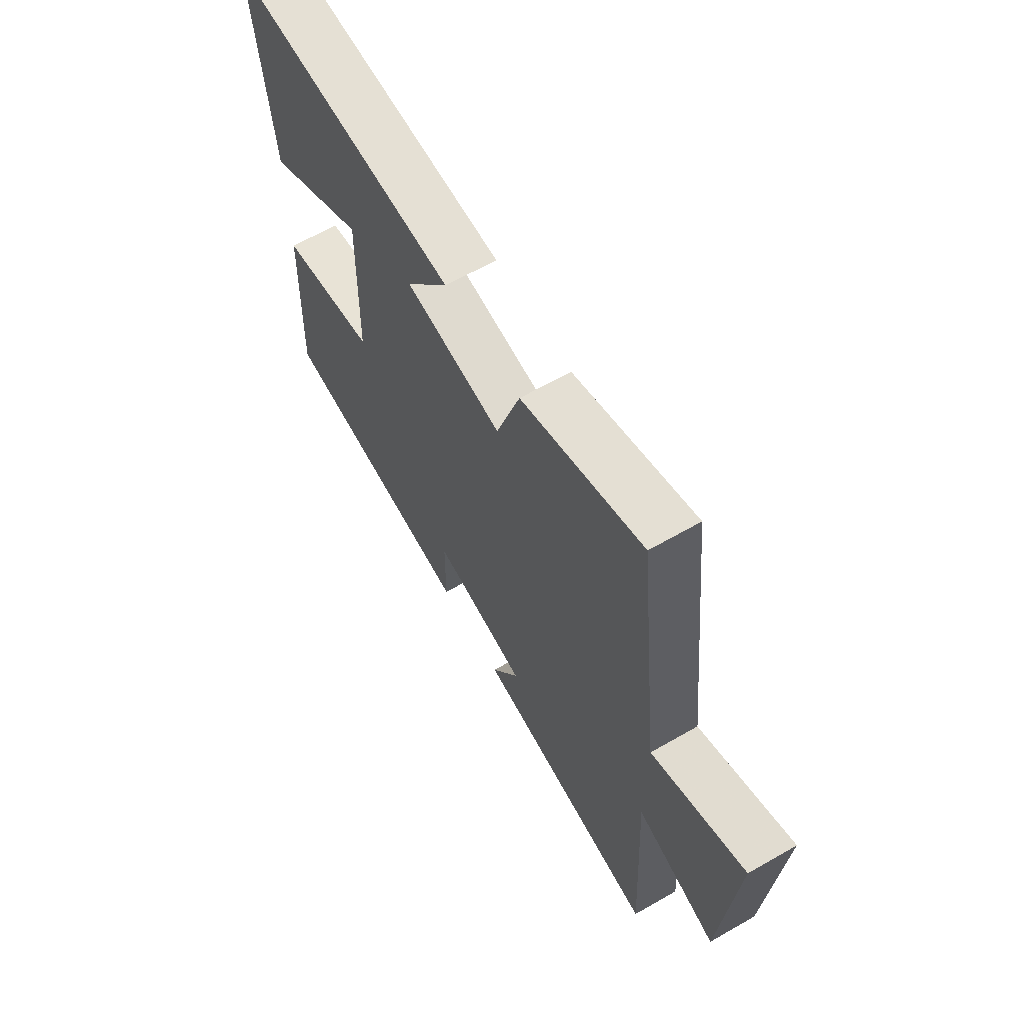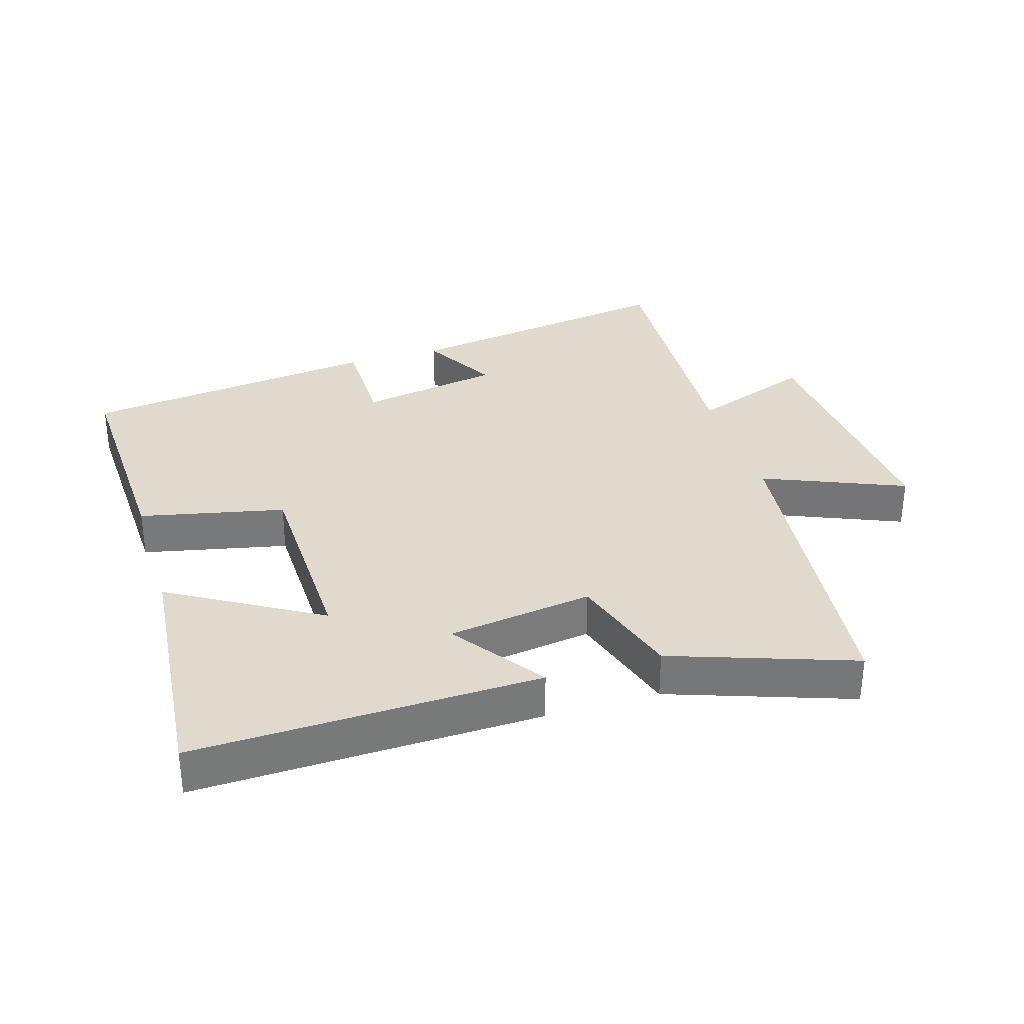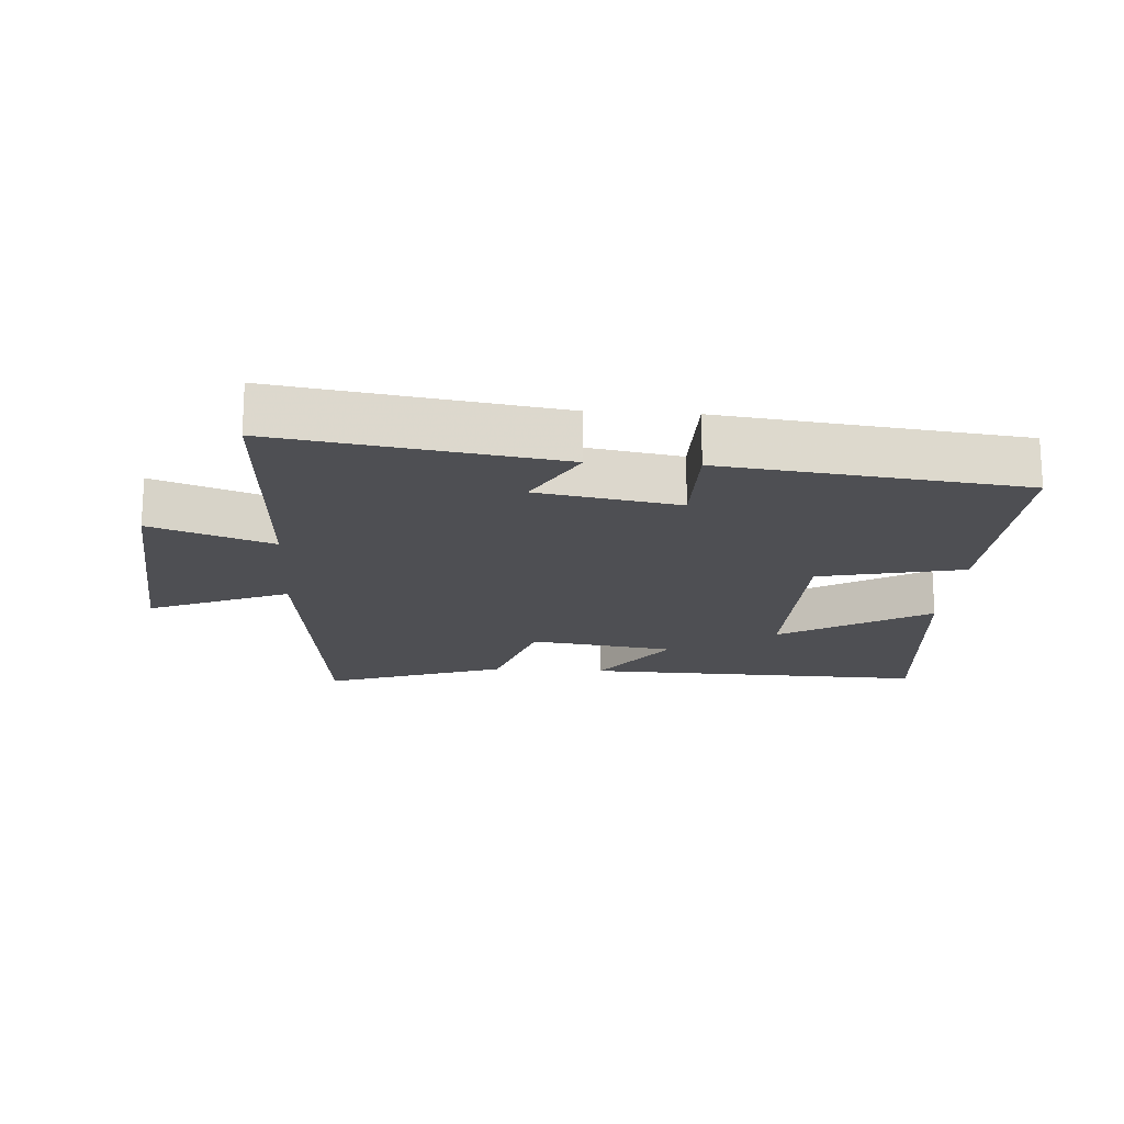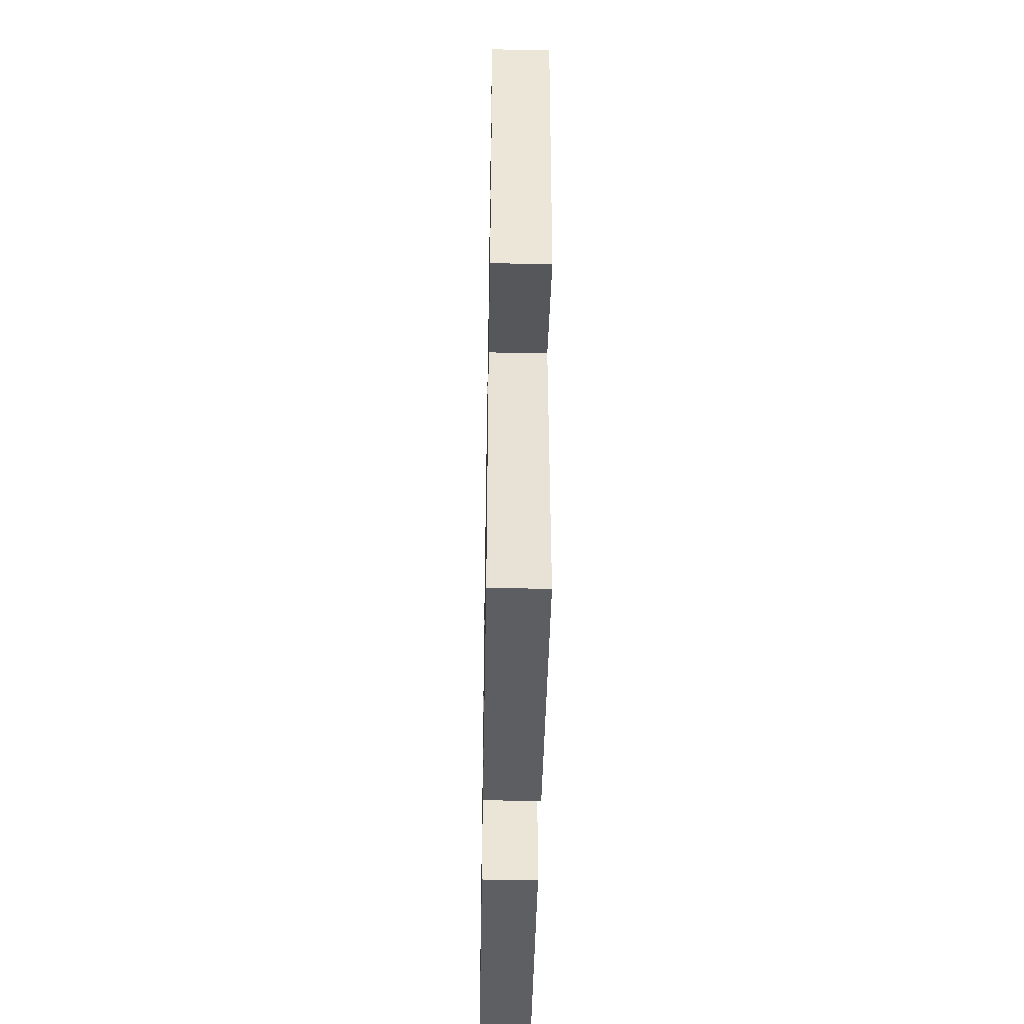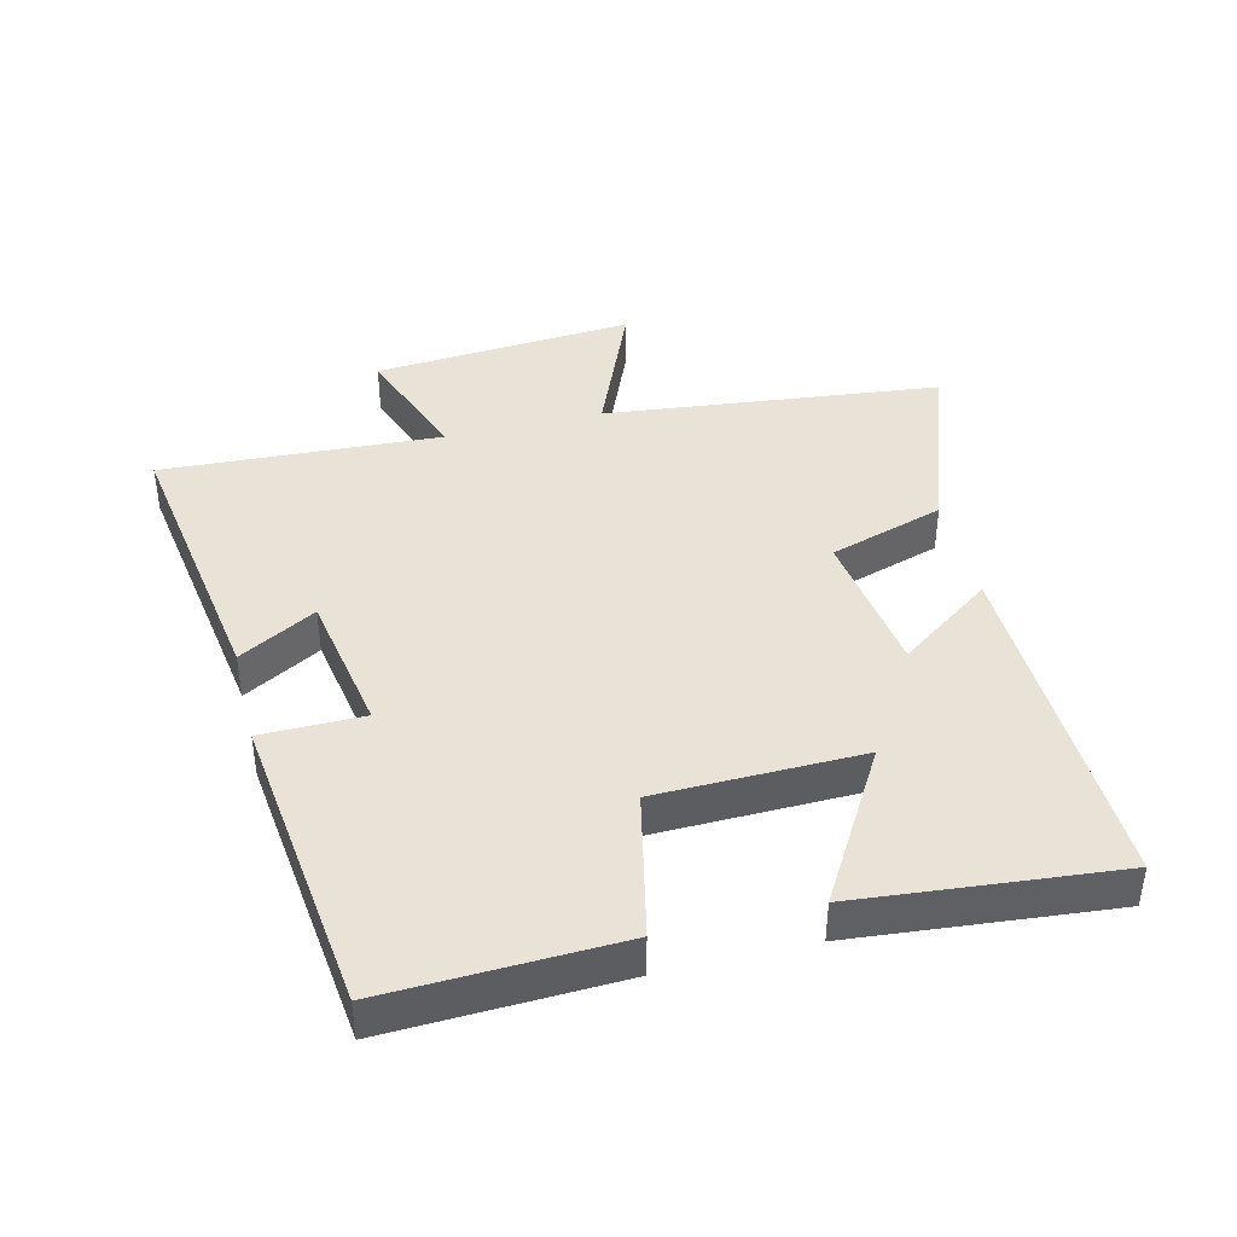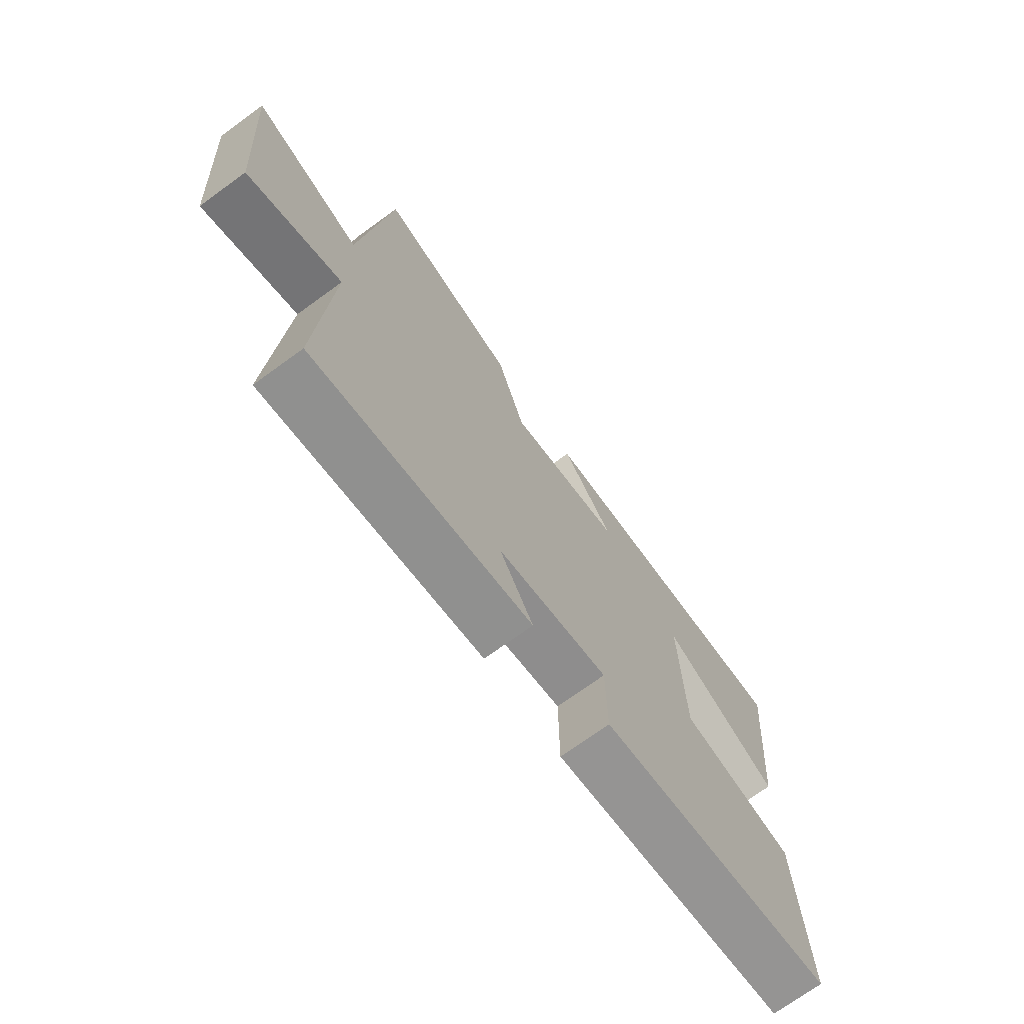
<metadata>
{"format":"obj","ext":"obj","renderer":"f3d","projection":"perspective","resolution":1024,"background":"white","views":[{"elev":64.4,"azim":60.0,"up":"+Z"},{"elev":32.7,"azim":-17.0,"up":"+Y"},{"elev":-18.1,"azim":176.2,"up":"+Y"},{"elev":-46.9,"azim":89.0,"up":"+Z"},{"elev":41.6,"azim":-103.8,"up":"+Y"},{"elev":-72.4,"azim":126.0,"up":"+Z"}]}
</metadata>
<code>
v -0.513 0.07 -0.445
v -0.5 0.07 -0.095
v -0.279 0.07 -0.047
v -0.273 0.07 0.261
v -0.5 0.07 0.127
v -0.537 0.07 0.515
v -0.009 0.07 0.5
v -0.109 0.07 0.359
v 0.113 0.07 0.327
v 0.167 0.07 0.5
v 0.444 0.07 0.597
v 0.5 0.07 0.091
v 0.715 0.07 0.181
v 0.685 0.07 -0.213
v 0.5 0.07 -0.145
v 0.522 0.07 -0.566
v 0.096 0.07 -0.5
v 0.161 0.07 -0.384
v -0.055 0.07 -0.346
v -0.056 0.07 -0.5
v -0.513 0 -0.445
v -0.5 0 -0.095
v -0.279 0 -0.047
v -0.273 0 0.261
v -0.5 0 0.127
v -0.537 0 0.515
v -0.009 0 0.5
v -0.109 0 0.359
v 0.113 0 0.327
v 0.167 0 0.5
v 0.444 0 0.597
v 0.5 0 0.091
v 0.715 0 0.181
v 0.685 0 -0.213
v 0.5 0 -0.145
v 0.522 0 -0.566
v 0.096 0 -0.5
v 0.161 0 -0.384
v -0.055 0 -0.346
v -0.056 0 -0.5
f 19 20 1 2
f 18 19 2 3
f 15 16 17 18
f 15 18 3 4
f 12 13 14 15
f 12 15 4
f 9 10 11 12
f 8 9 12 4
f 6 7 8
f 4 5 6 8
f 22 21 40 39
f 23 22 39 38
f 38 37 36 35
f 24 23 38 35
f 35 34 33 32
f 24 35 32
f 32 31 30 29
f 24 32 29 28
f 28 27 26
f 28 26 25 24
f 1 21 22 2
f 2 22 23 3
f 3 23 24 4
f 4 24 25 5
f 5 25 26 6
f 6 26 27 7
f 7 27 28 8
f 8 28 29 9
f 9 29 30 10
f 10 30 31 11
f 11 31 32 12
f 12 32 33 13
f 13 33 34 14
f 14 34 35 15
f 15 35 36 16
f 16 36 37 17
f 17 37 38 18
f 18 38 39 19
f 19 39 40 20
f 20 40 21 1

</code>
